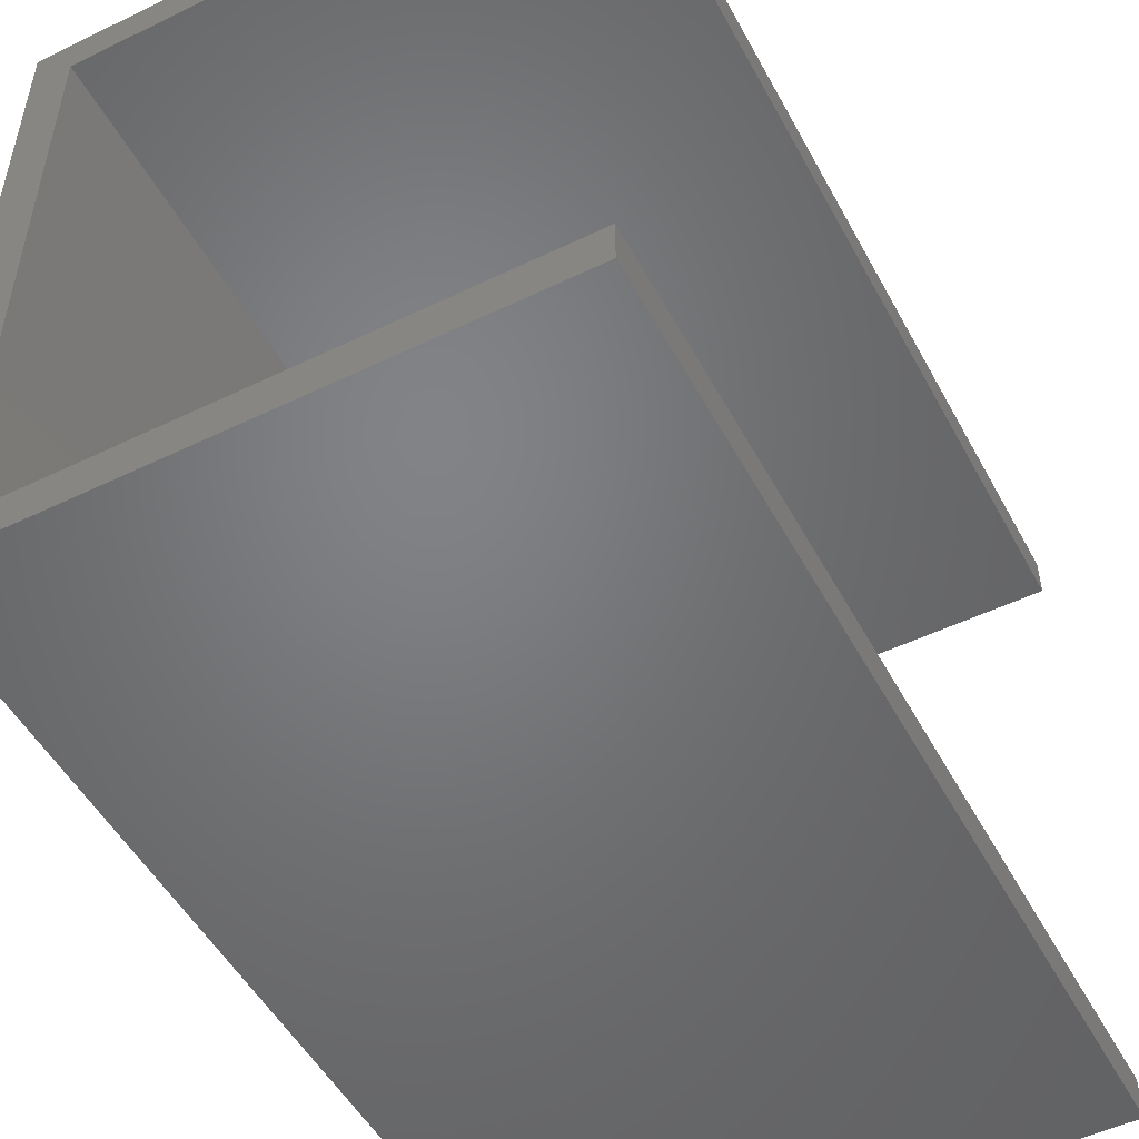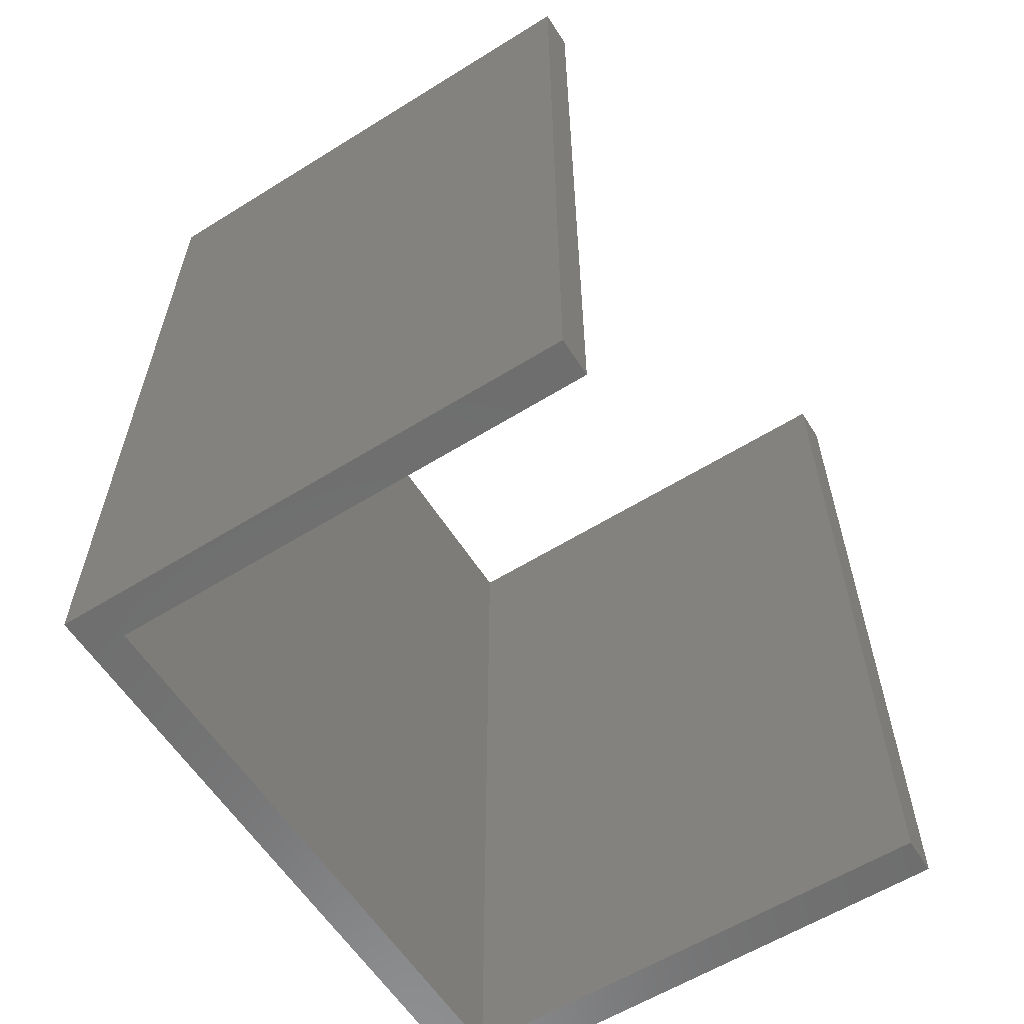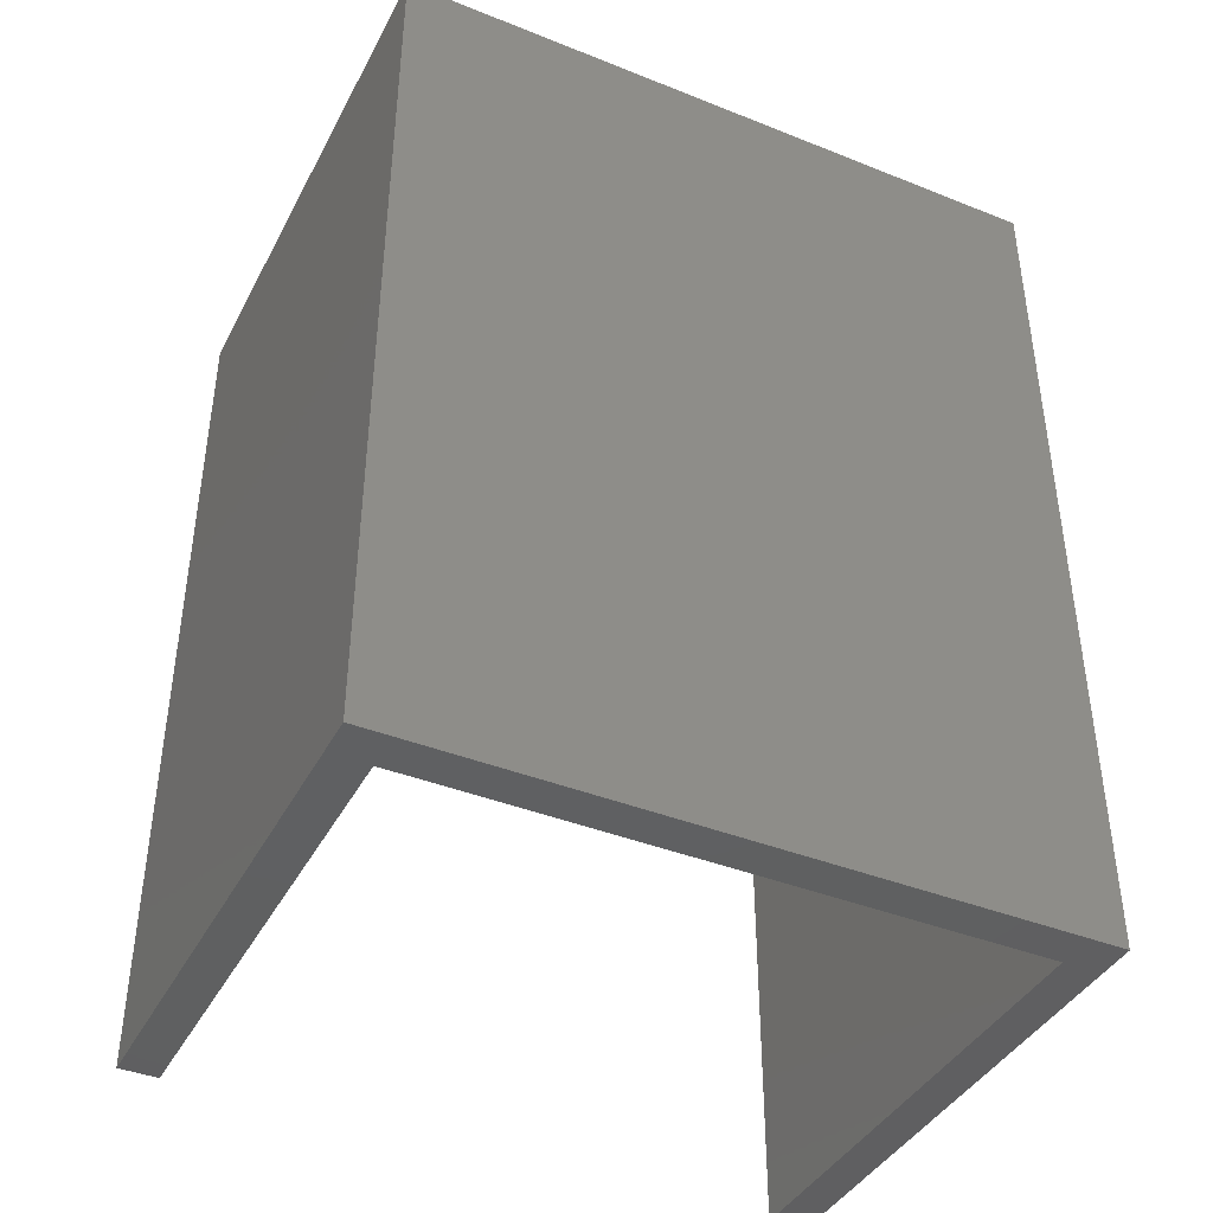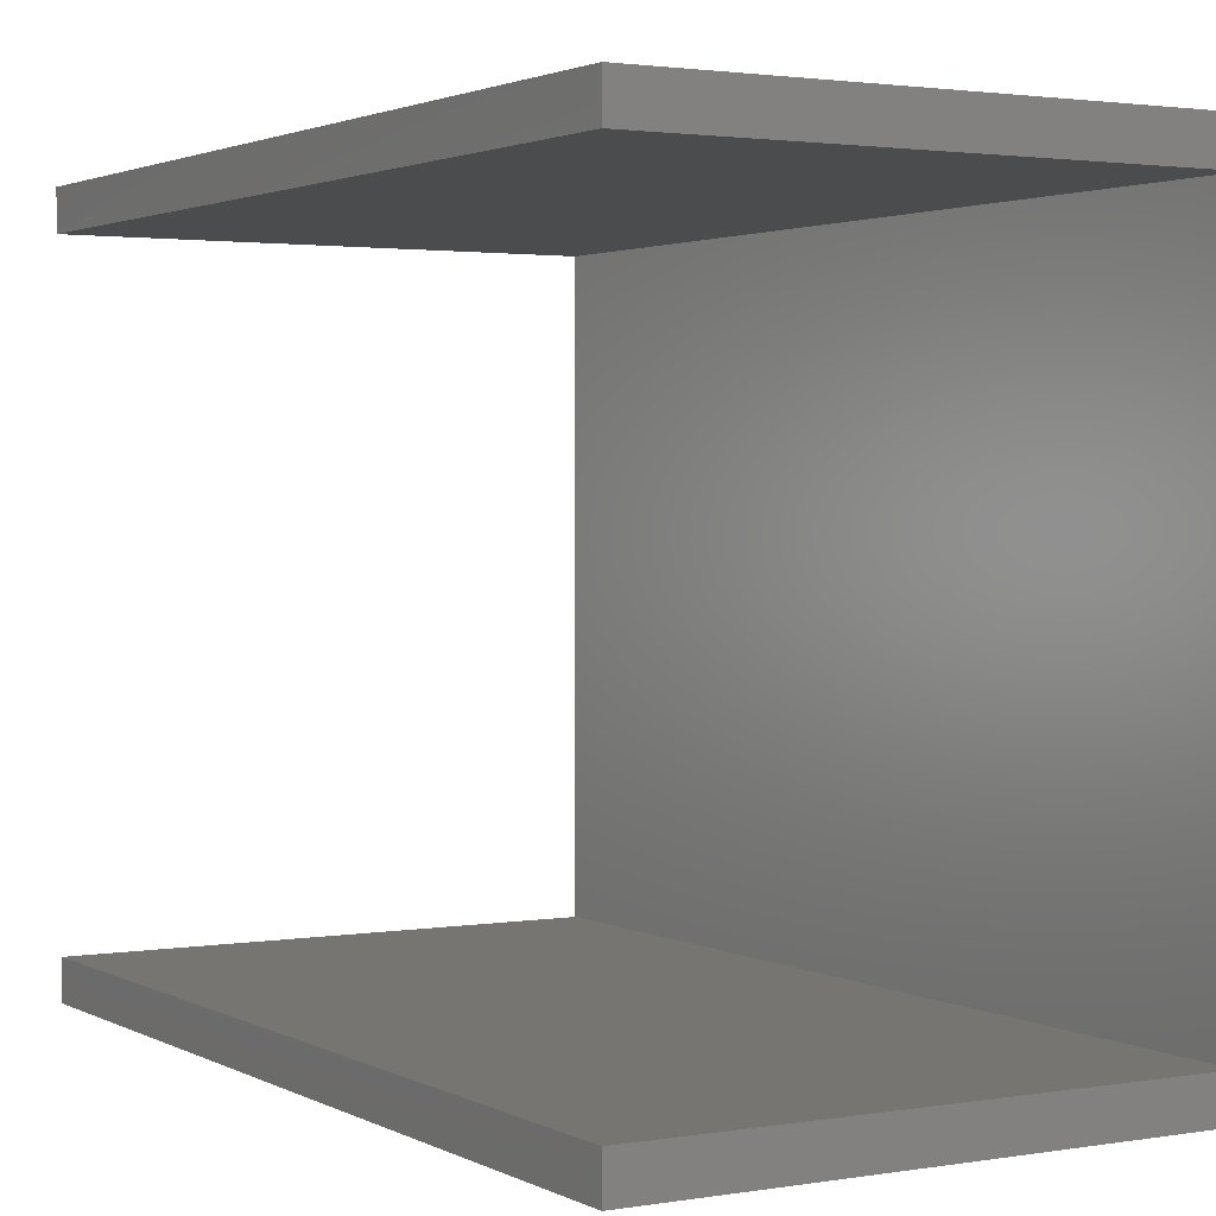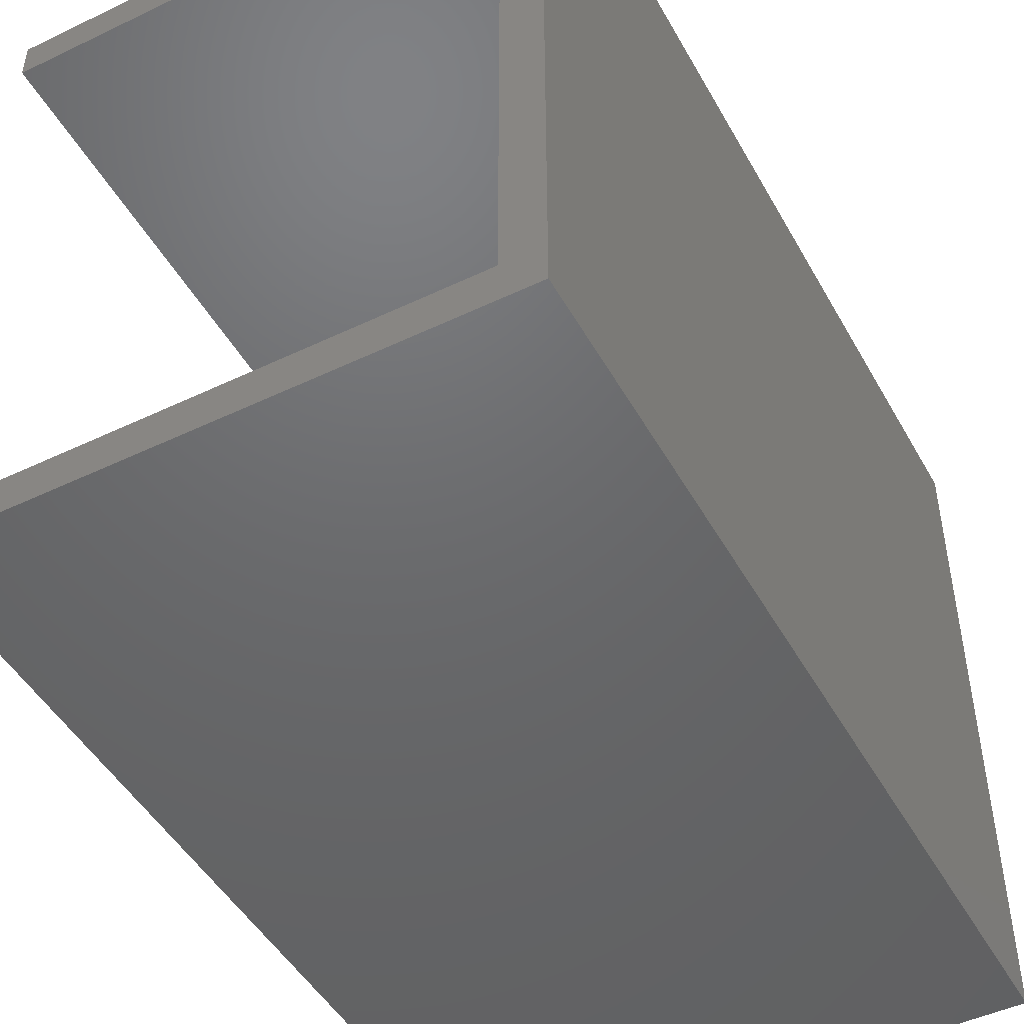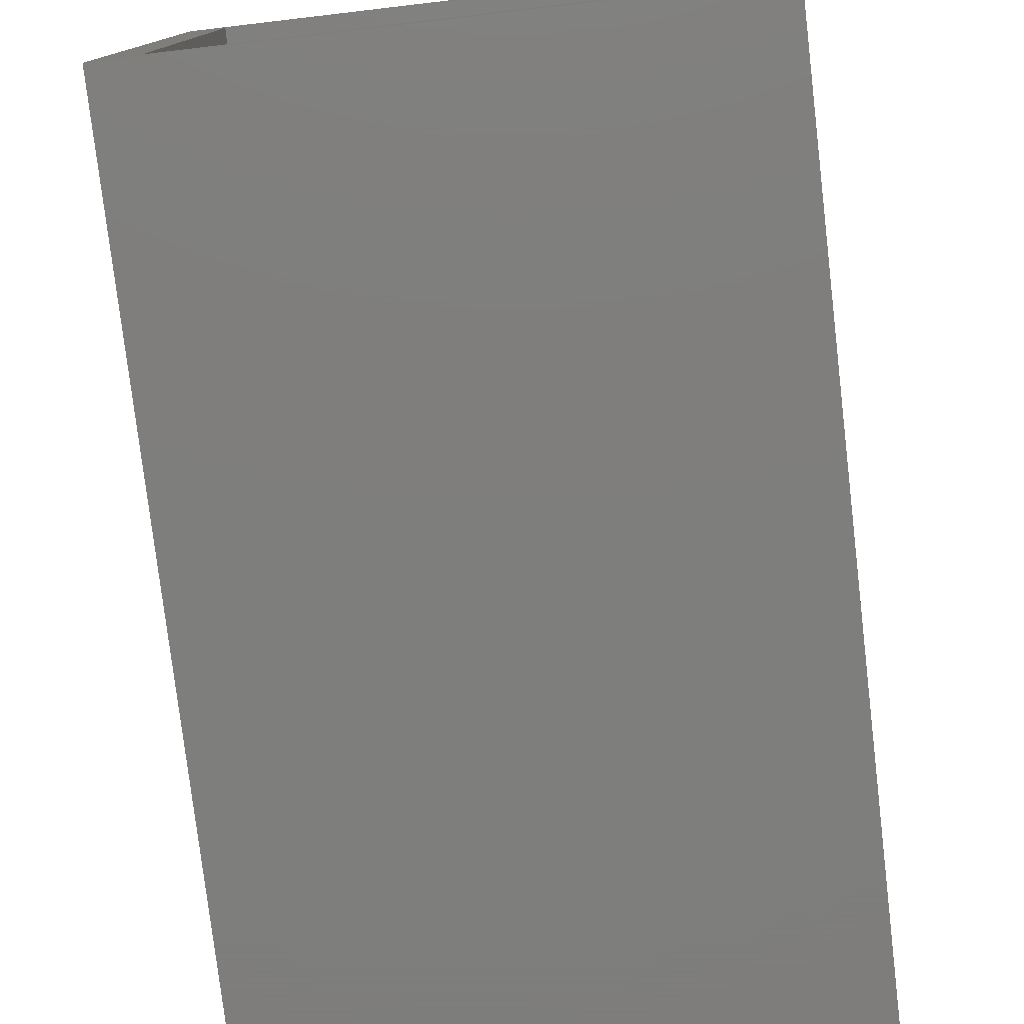
<metadata>
{"format":"stl","ext":"stl","renderer":"f3d","projection":"perspective","resolution":1024,"background":"white","views":[{"elev":-50.9,"azim":-152.2,"up":"+Y"},{"elev":-59.6,"azim":-147.5,"up":"+Z"},{"elev":-40.9,"azim":64.1,"up":"+Z"},{"elev":2.1,"azim":-30.5,"up":"+Y"},{"elev":-47.8,"azim":28.2,"up":"+Y"},{"elev":-77.9,"azim":-173.3,"up":"+Y"}]}
</metadata>
<code>
# stl→obj: 16 verts, 28 faces
v 13.15 689.3 58.34
v 38.67 689.3 58.34
v 13.15 689.3 12.34
v 38.67 689.3 12.34
v 13.15 687.3 58.34
v 13.15 687.3 12.34
v 40.67 687.3 58.34
v 40.67 687.3 12.34
v 40.67 722.3 58.34
v 40.67 722.3 12.34
v 13.15 722.3 58.34
v 13.15 722.3 12.34
v 13.15 720.3 58.34
v 13.15 720.3 12.34
v 38.67 720.3 58.34
v 38.67 720.3 12.34
f 1 2 3
f 3 2 4
f 5 1 6
f 6 1 3
f 7 5 8
f 8 5 6
f 9 7 10
f 10 7 8
f 11 9 12
f 12 9 10
f 13 11 14
f 14 11 12
f 15 13 16
f 16 13 14
f 2 15 4
f 4 15 16
f 1 5 2
f 2 5 7
f 2 7 15
f 15 7 9
f 15 9 13
f 13 9 11
f 14 12 16
f 16 12 10
f 16 10 4
f 4 10 8
f 4 8 3
f 3 8 6

</code>
